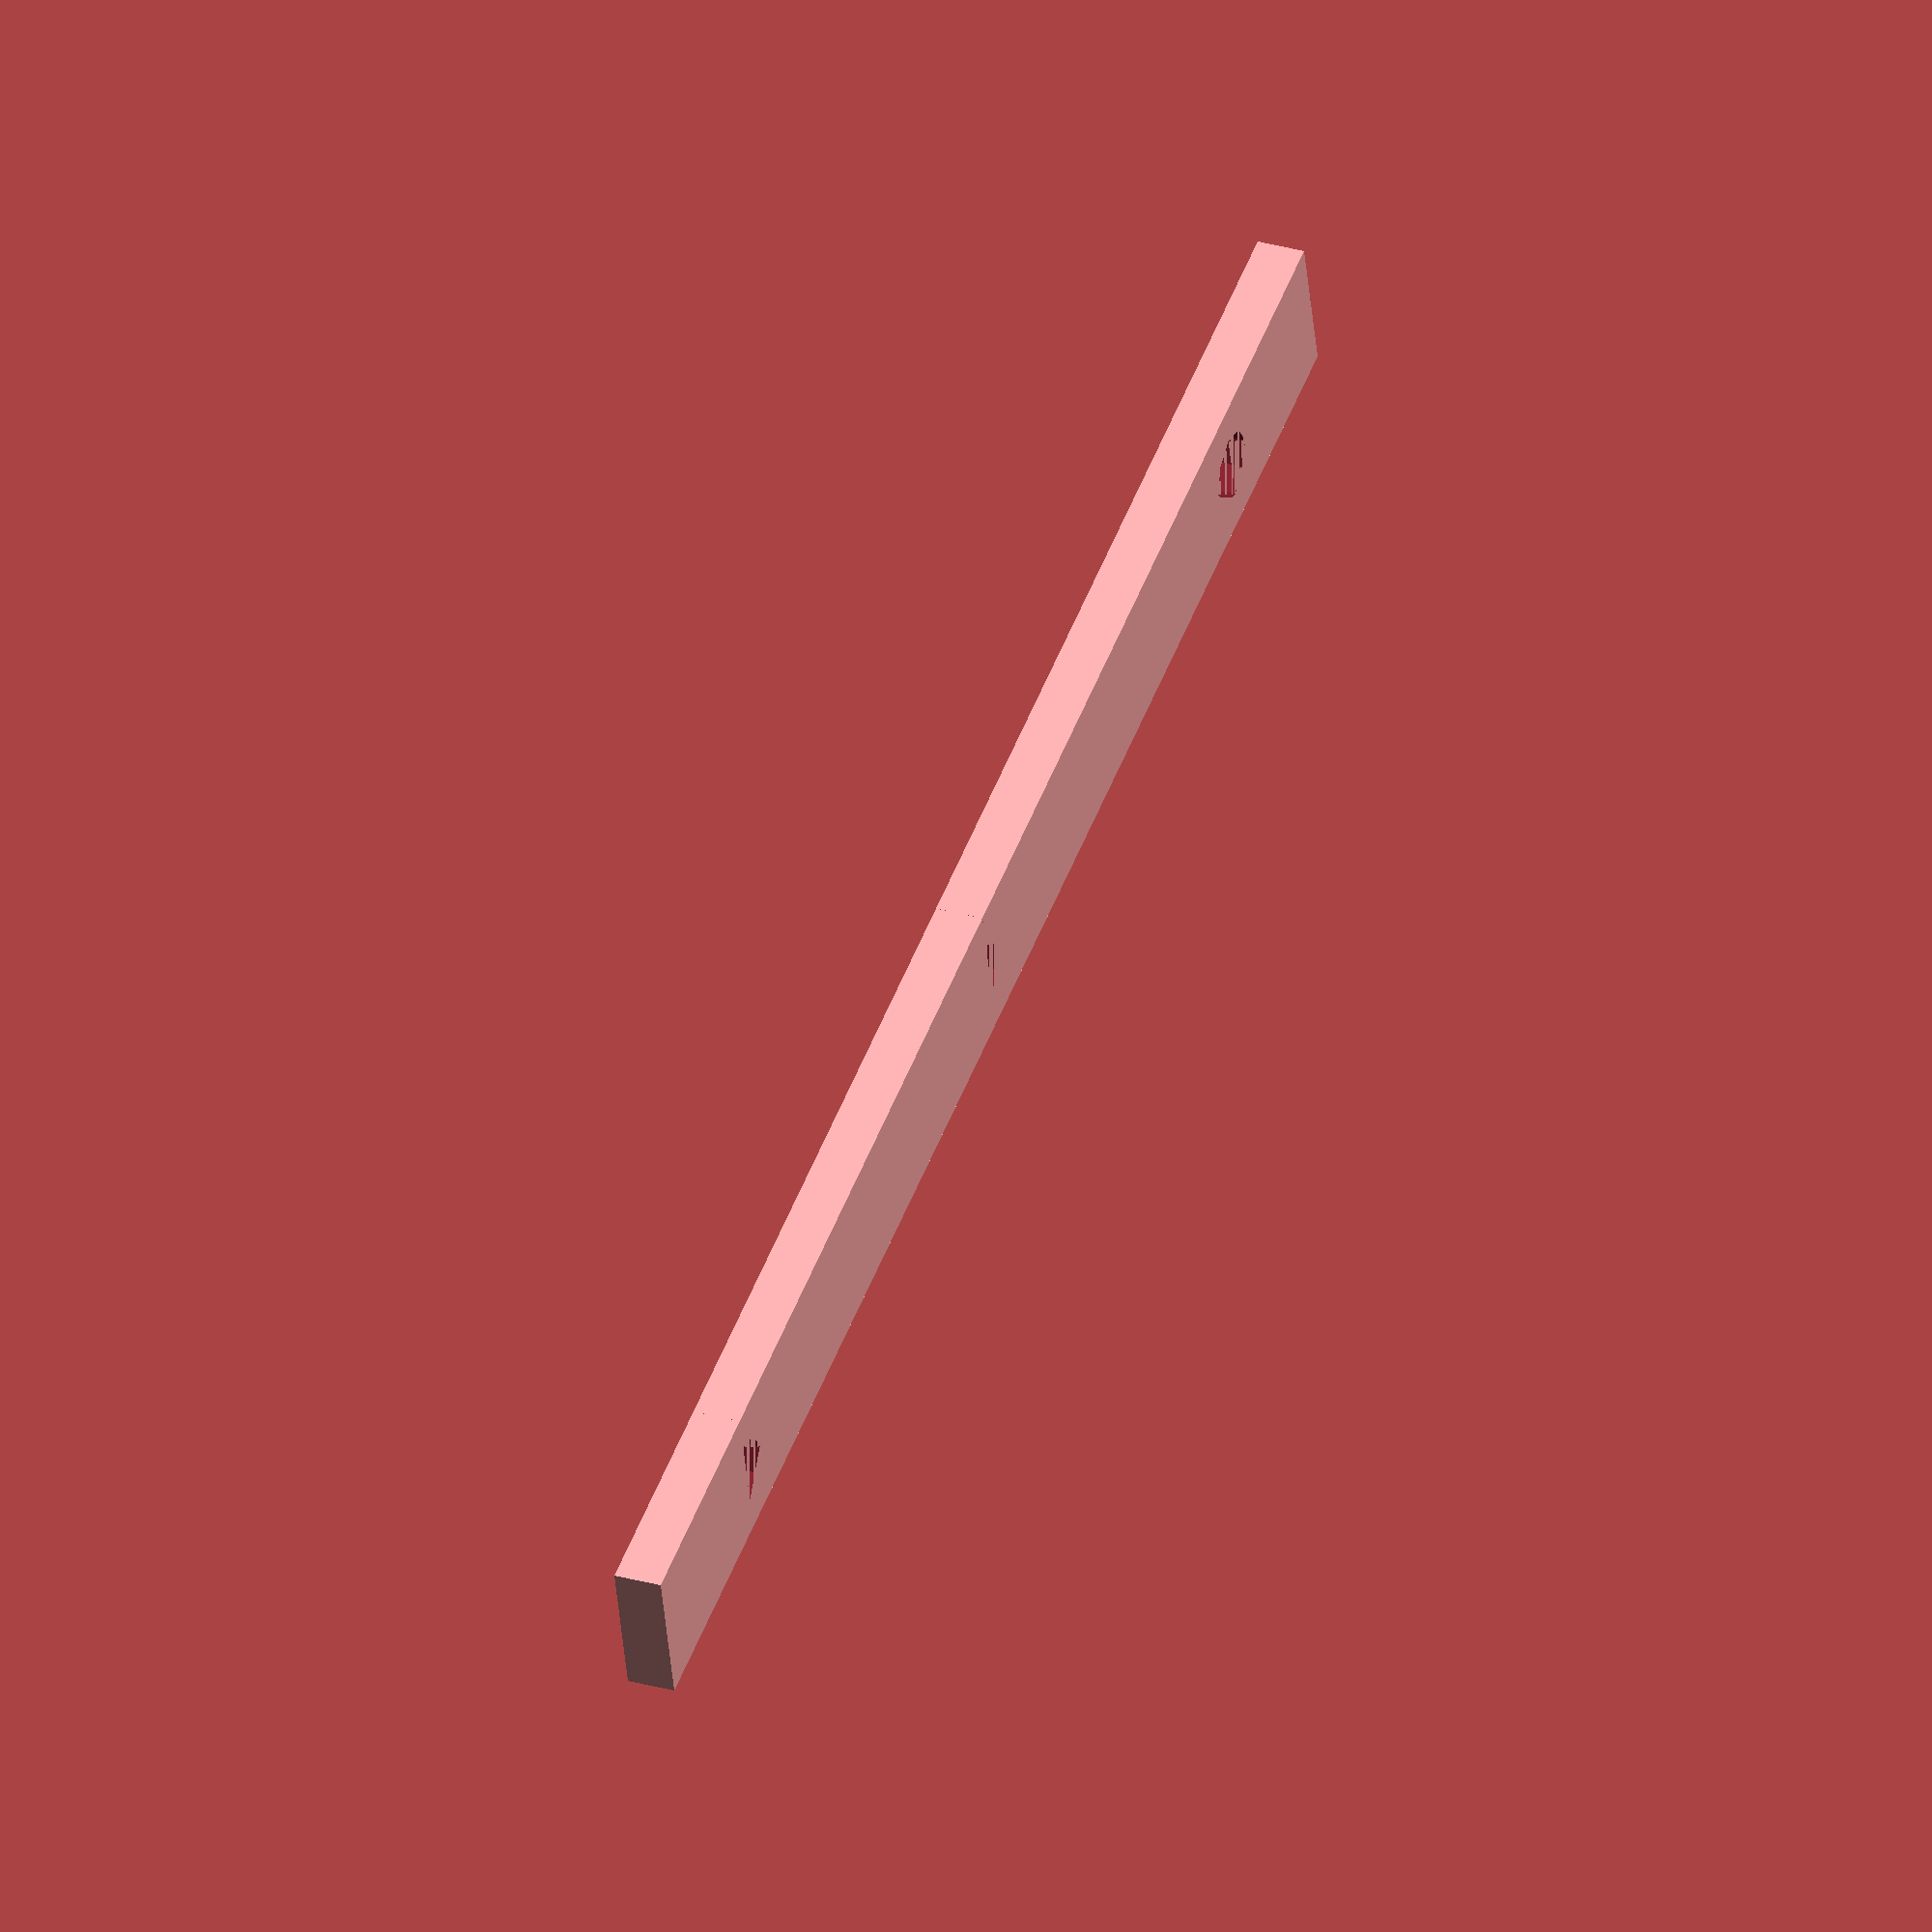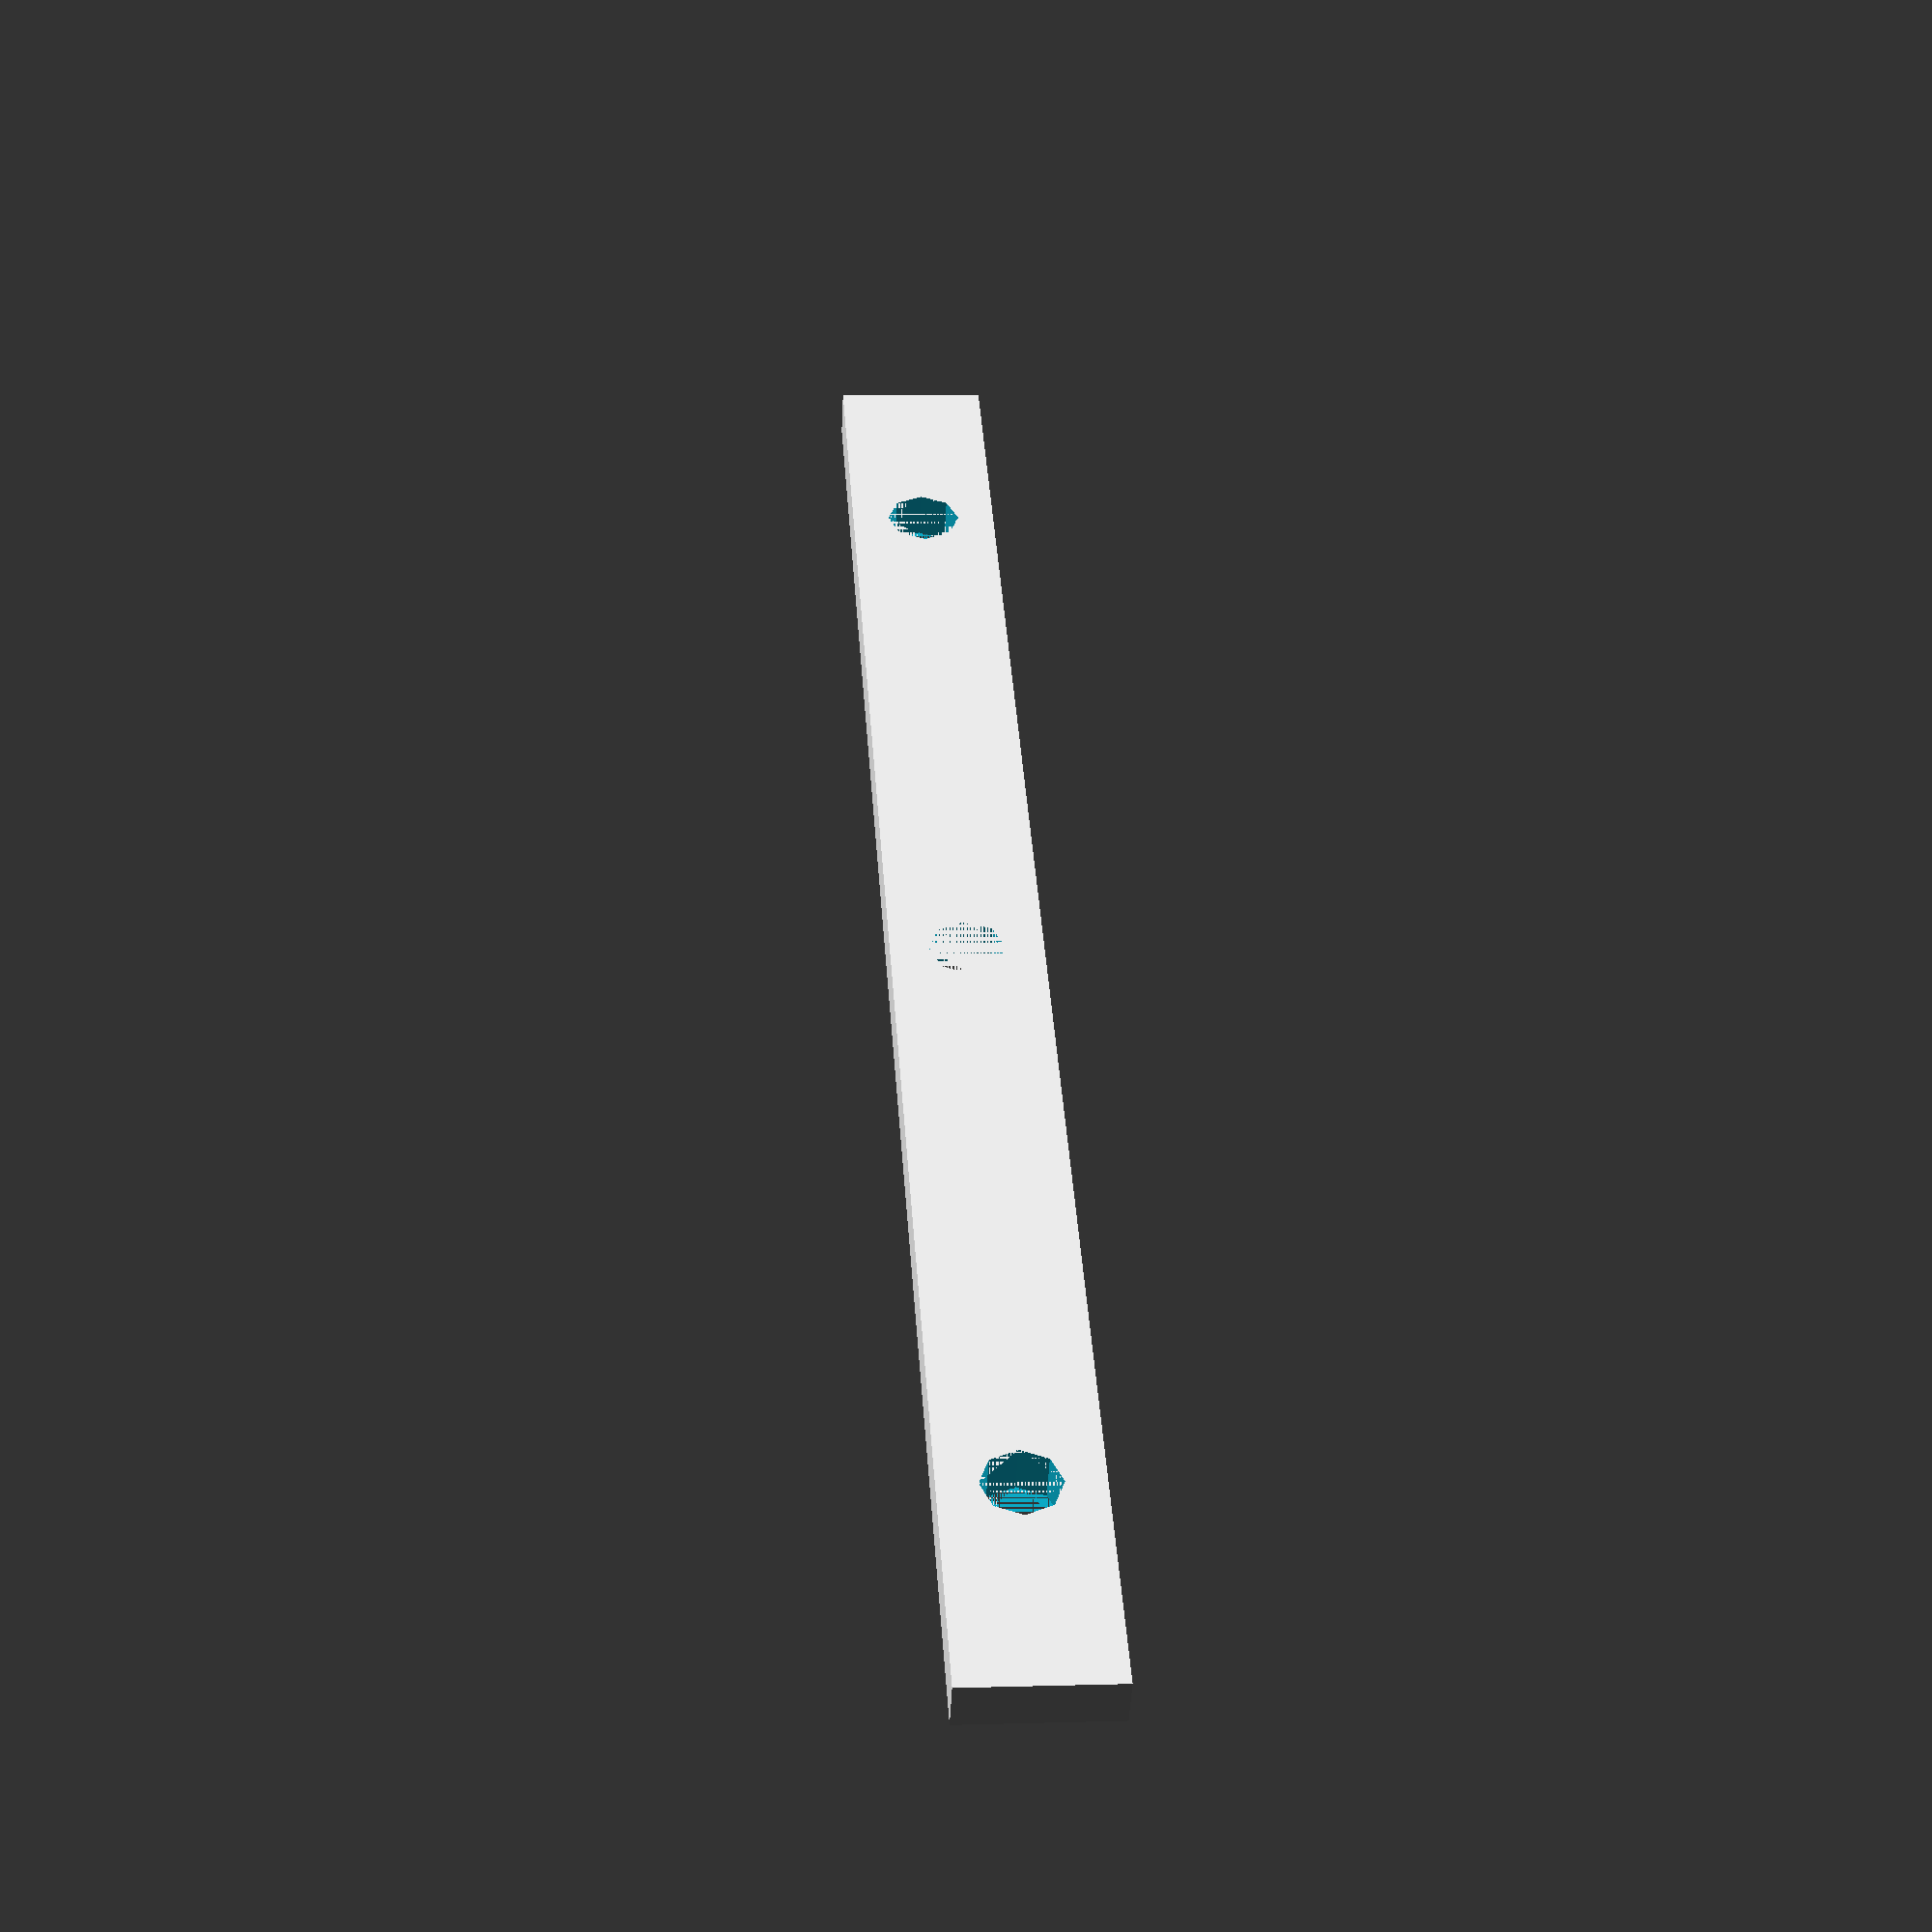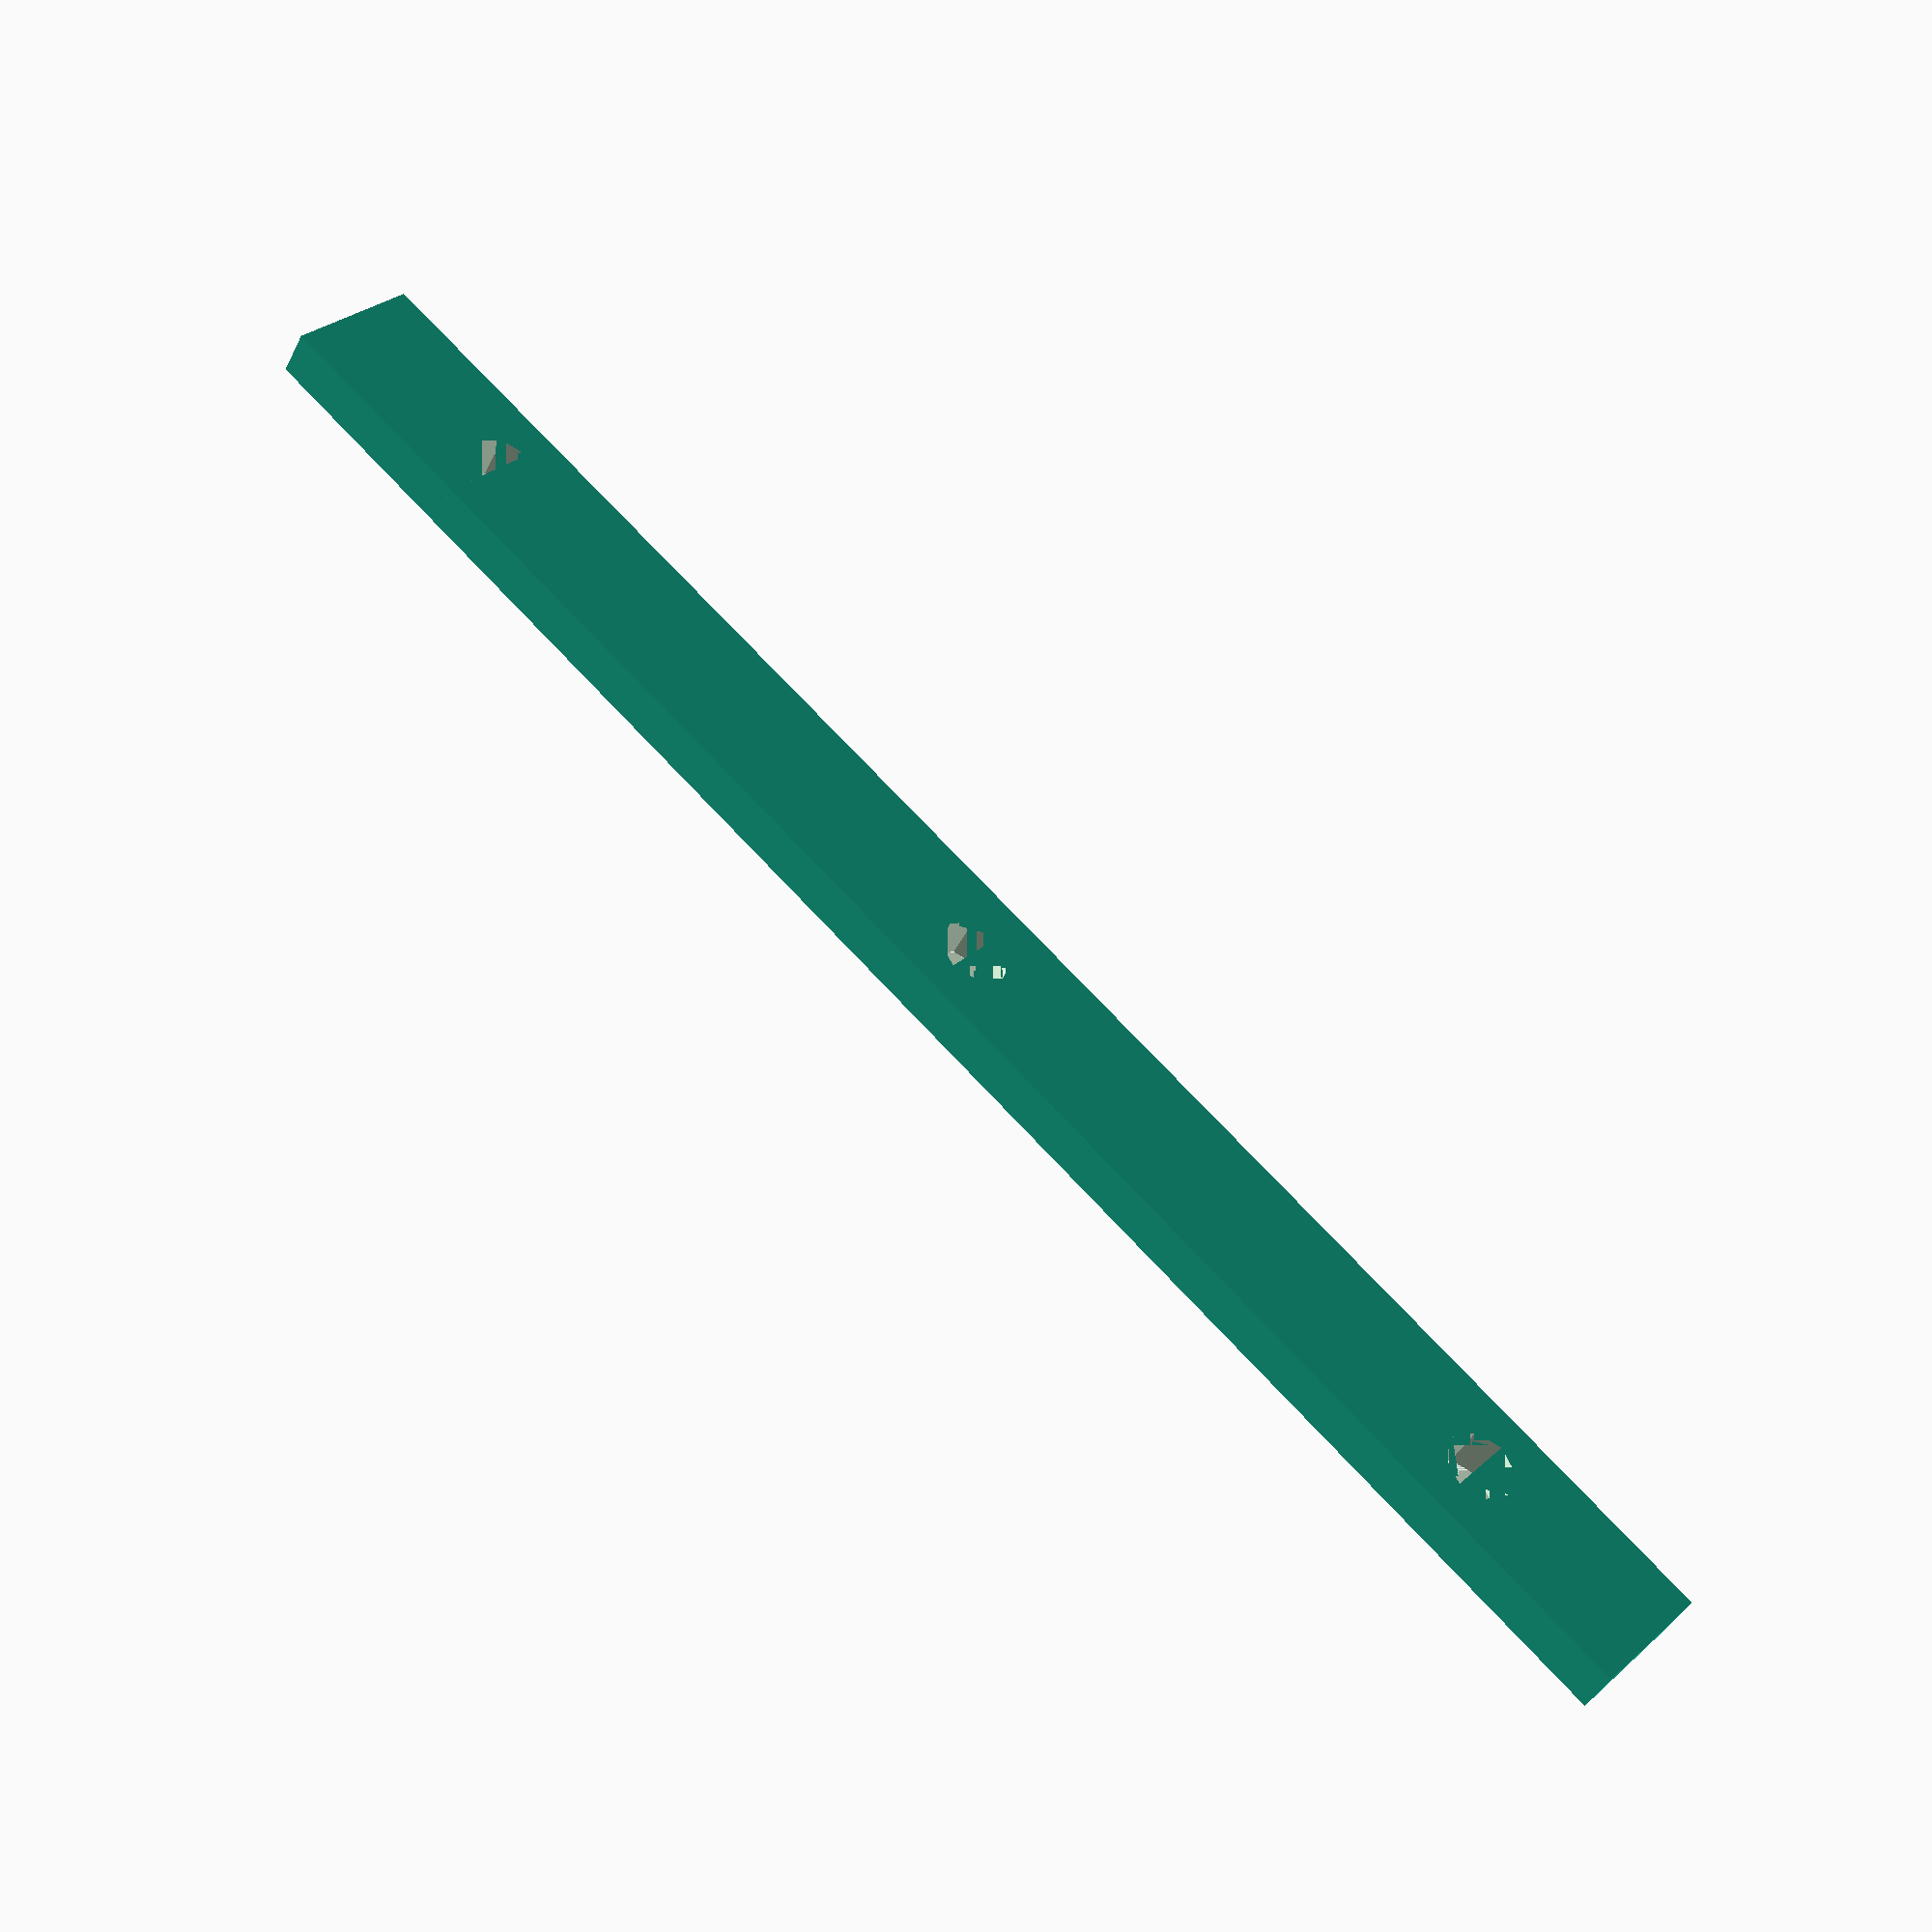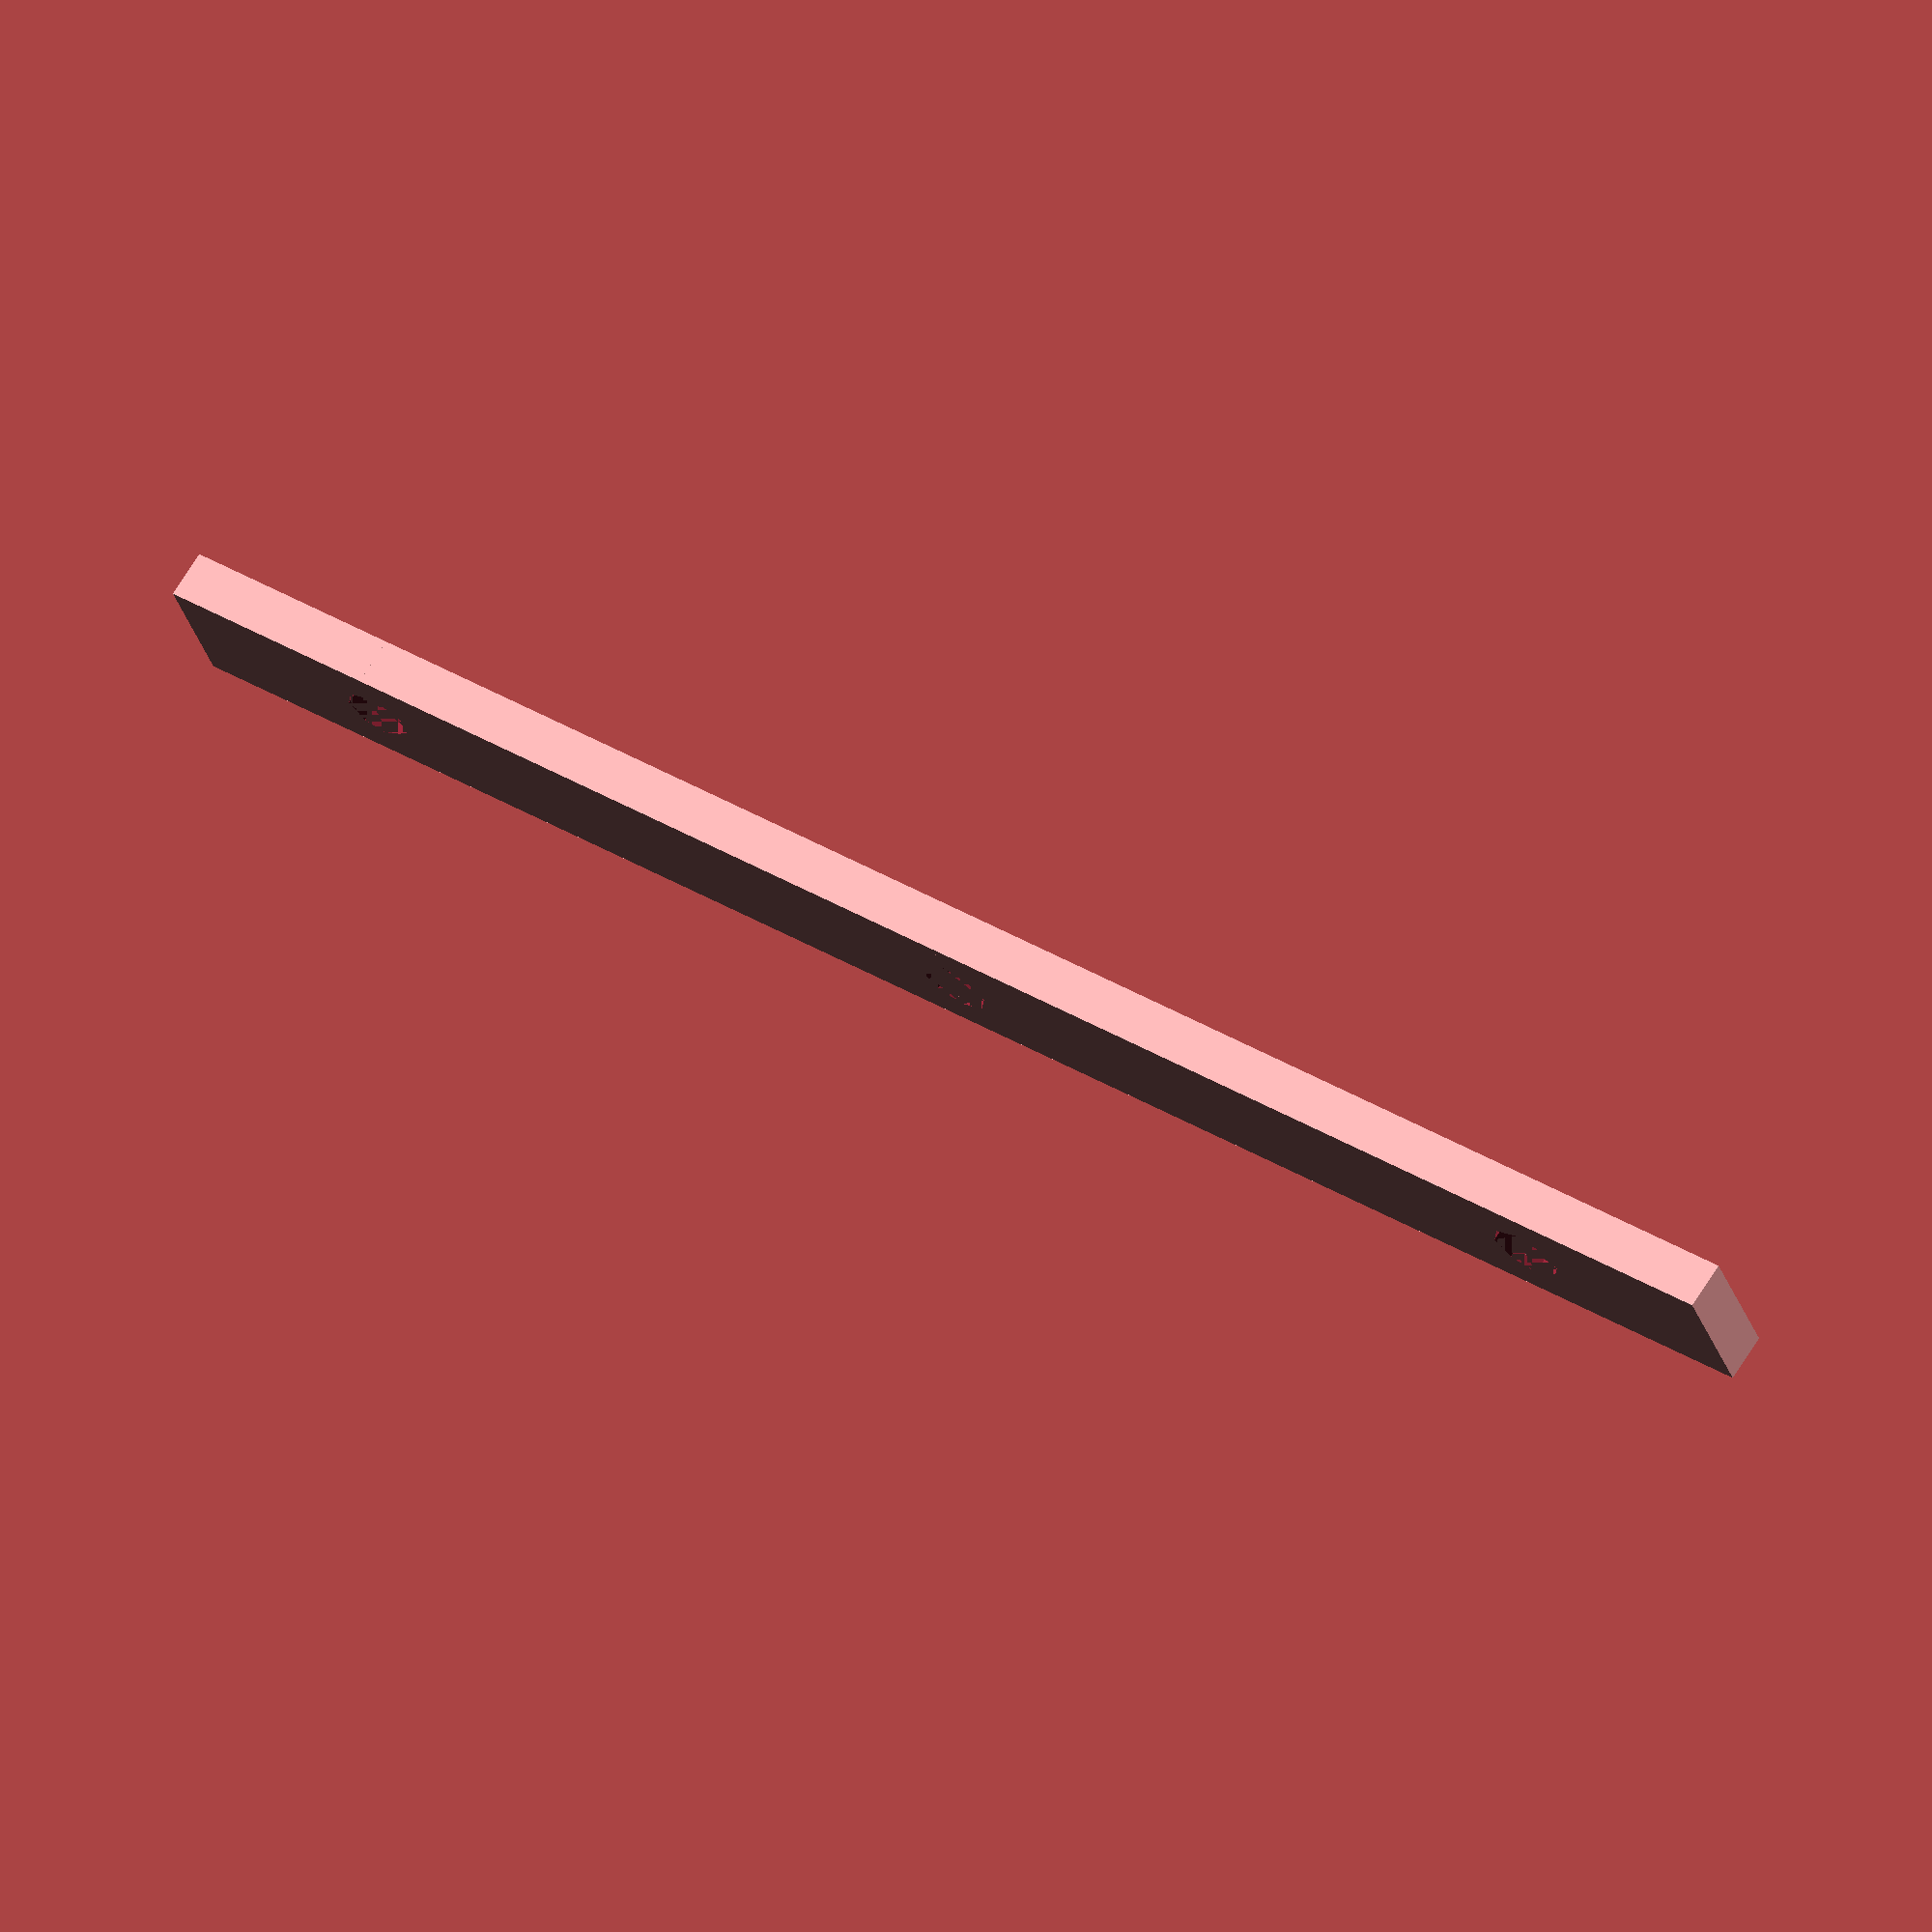
<openscad>
// Author: Rob Rakaric
// Model Description: Parametric spacer for offsetting electrical devices from electrical boxes
// Units: mm

// Parameters
numberOfGangs = 3; // Number of gangs (devices) in box
spacerThickness = 3.2; // Thickness of spacer

difference(){

    // Parameters configured for standard US electrical device boxes
    // Do not change unless you know what you are doing

    endLengths = 15; // Length of end pieces
    distanceBetweenGangs = 46; // Distance between gangs (devices) in box
    spacerWidth = 10; // Width of spacer
    holeDiameter = 5; // Diameter of holes

    union() {
    
        // Start piece
        cube([endLengths, spacerWidth, spacerThickness]);
        
        // Pieces for each gang in box (when box is 2-gang or more)
        for (i = [1:1:numberOfGangs]) {
  
            if (i > 1) {

                translate([(i - 2) * distanceBetweenGangs + endLengths, 0, 0])
                    cube([distanceBetweenGangs, spacerWidth, spacerThickness]);
            };
        };
        
        // End piece
        
        translate([(distanceBetweenGangs * (numberOfGangs - 1)) + endLengths, 0, 0])
          cube([endLengths, spacerWidth, spacerThickness]);
        
    };

    for (i = [1:1:numberOfGangs]) {

      if (i == 1) {
        translate([endLengths, spacerWidth / 2, 0])
          linear_extrude(spacerThickness)
            circle(d = holeDiameter); 
      };

      translate([(i - 1) * distanceBetweenGangs + endLengths, spacerWidth / 2, 0])
        linear_extrude(spacerThickness)
          circle(d = holeDiameter);   
    };
};
</openscad>
<views>
elev=146.6 azim=345.6 roll=249.4 proj=o view=solid
elev=48.0 azim=266.1 roll=357.3 proj=p view=solid
elev=221.9 azim=41.2 roll=204.6 proj=p view=solid
elev=289.2 azim=198.0 roll=212.2 proj=o view=solid
</views>
